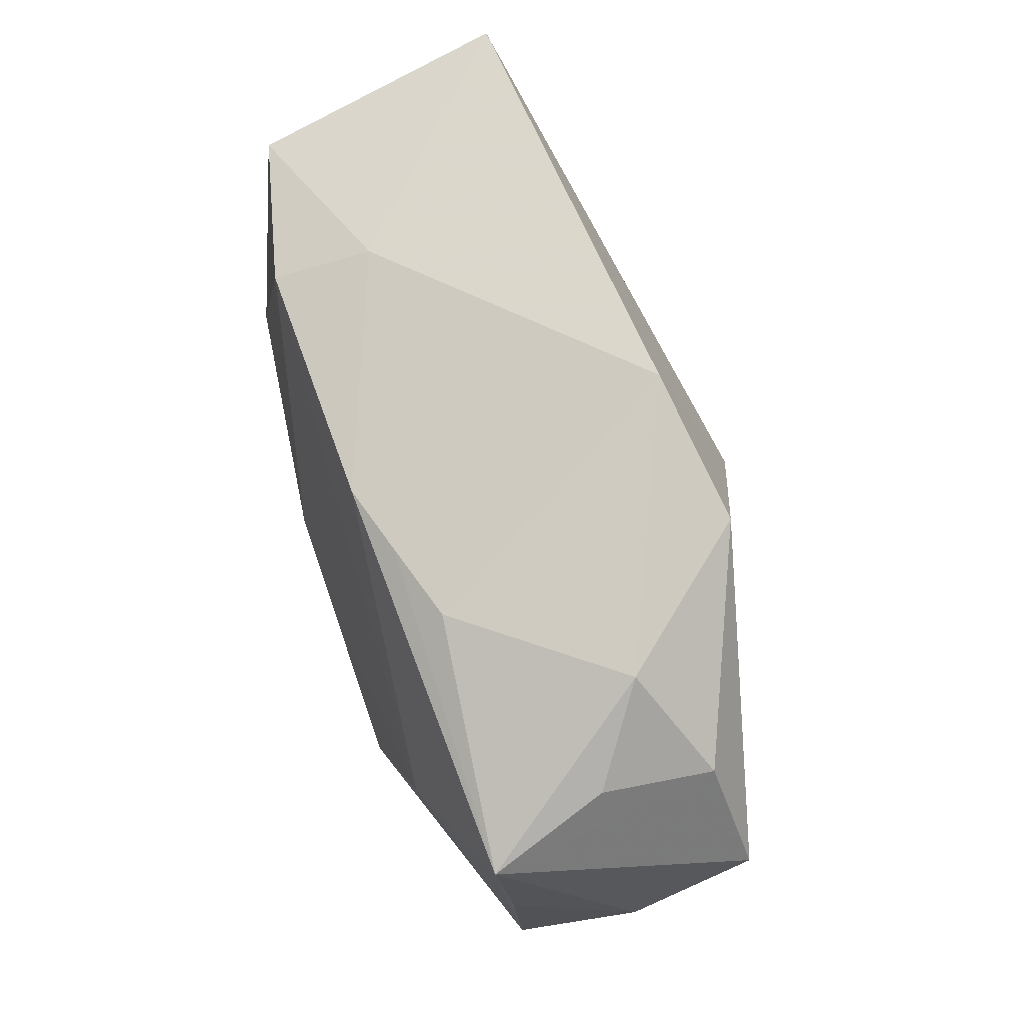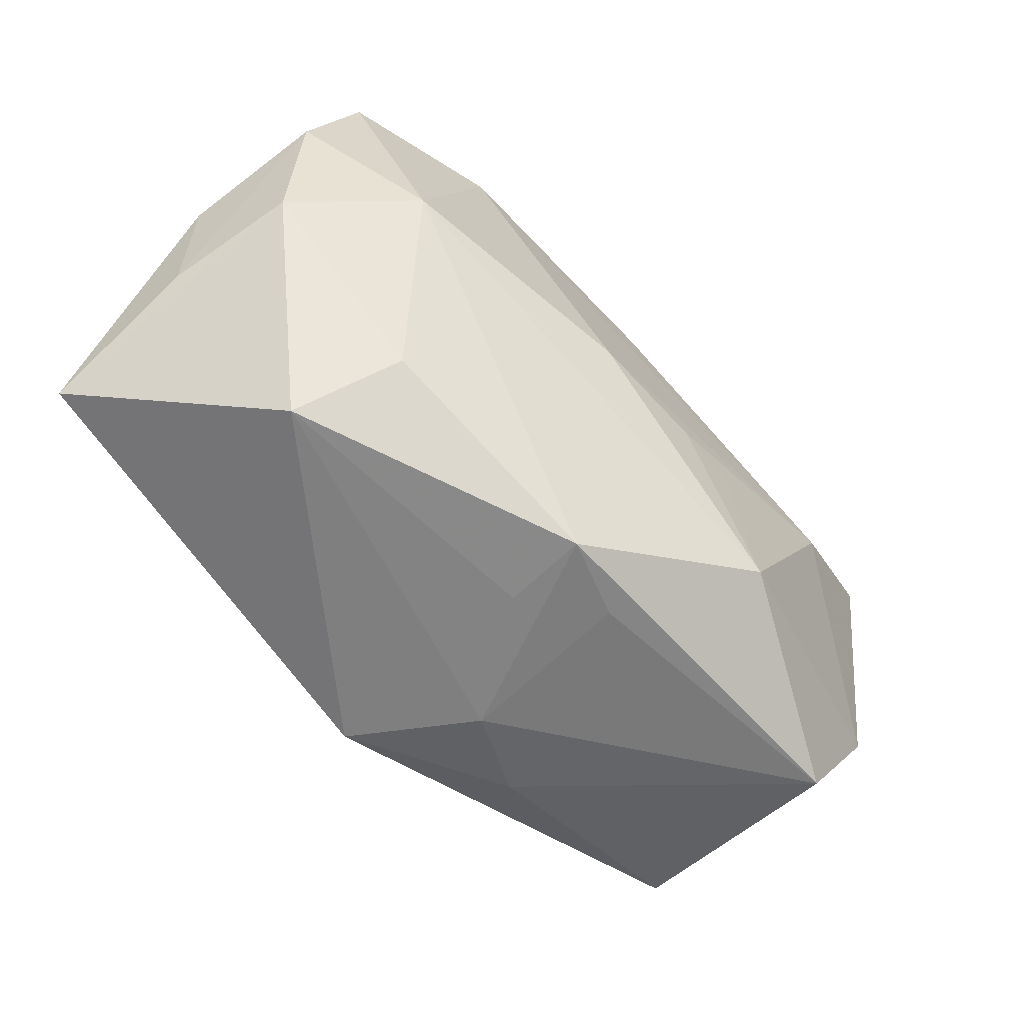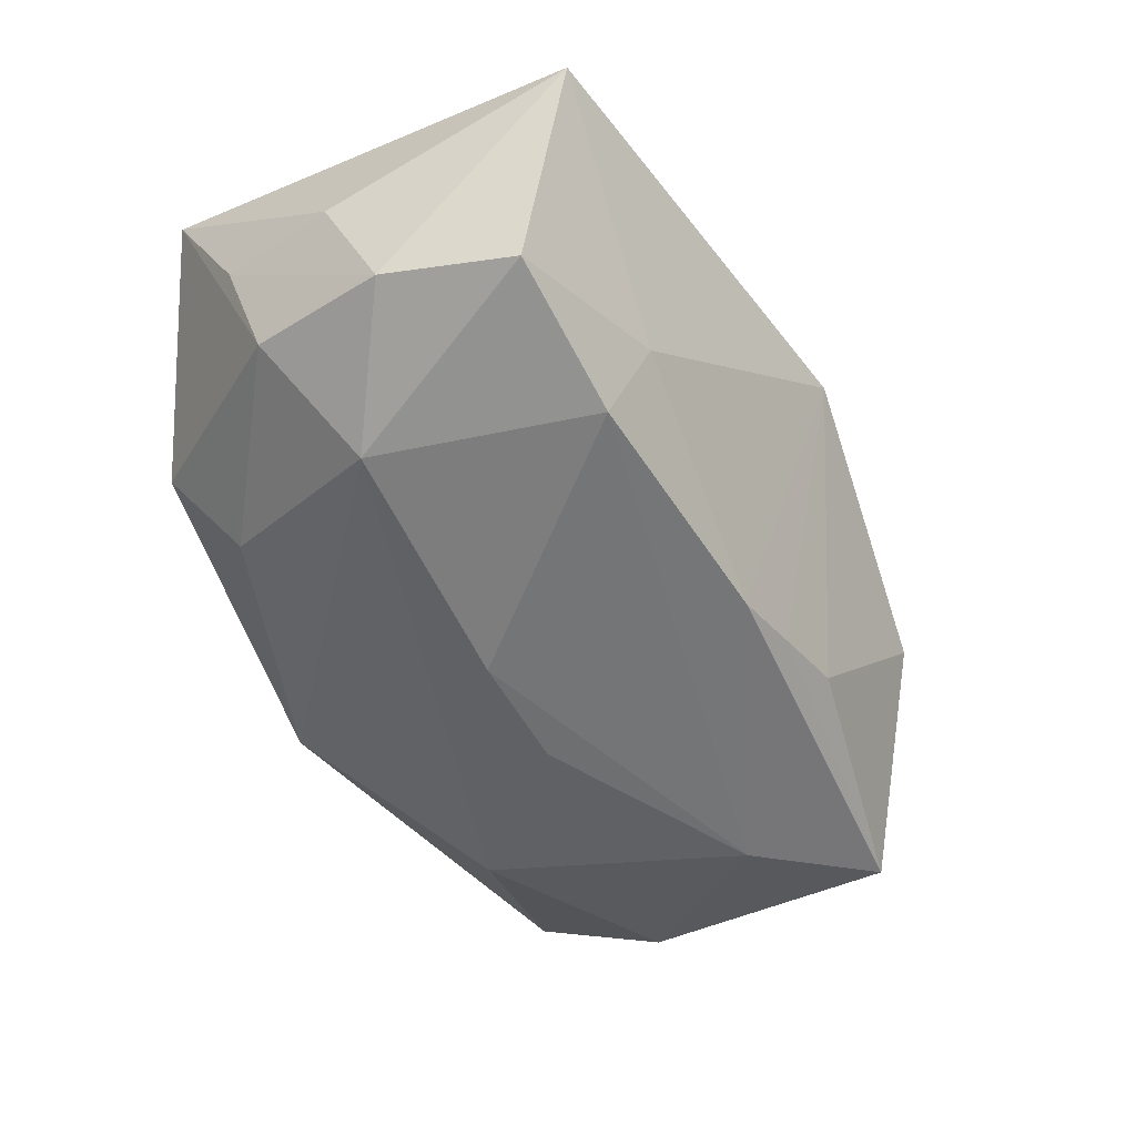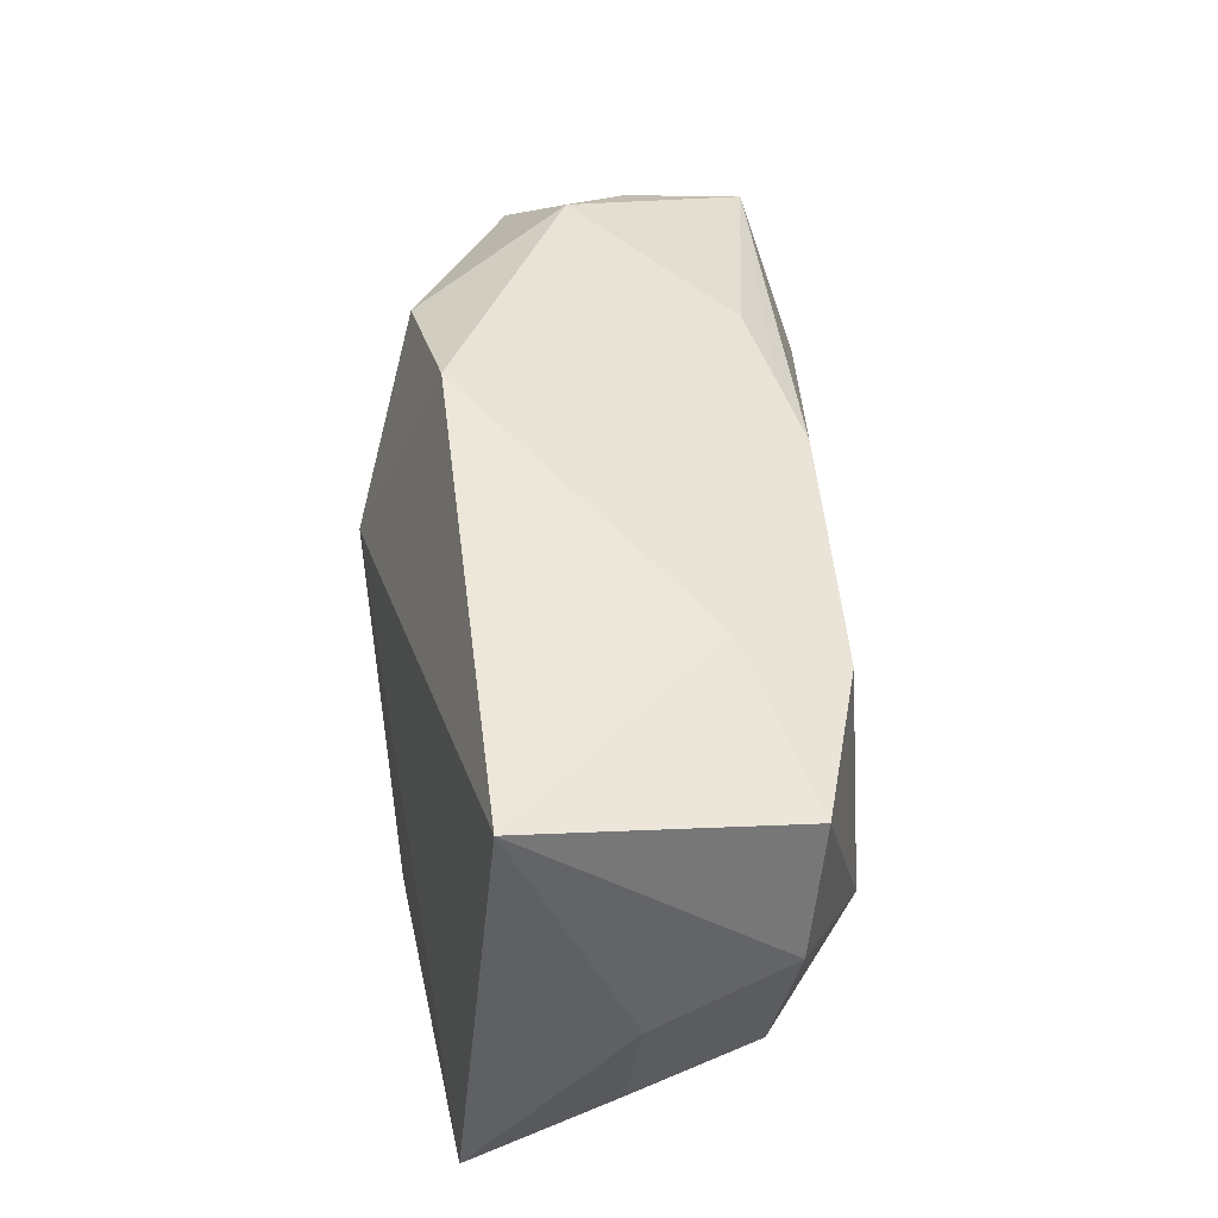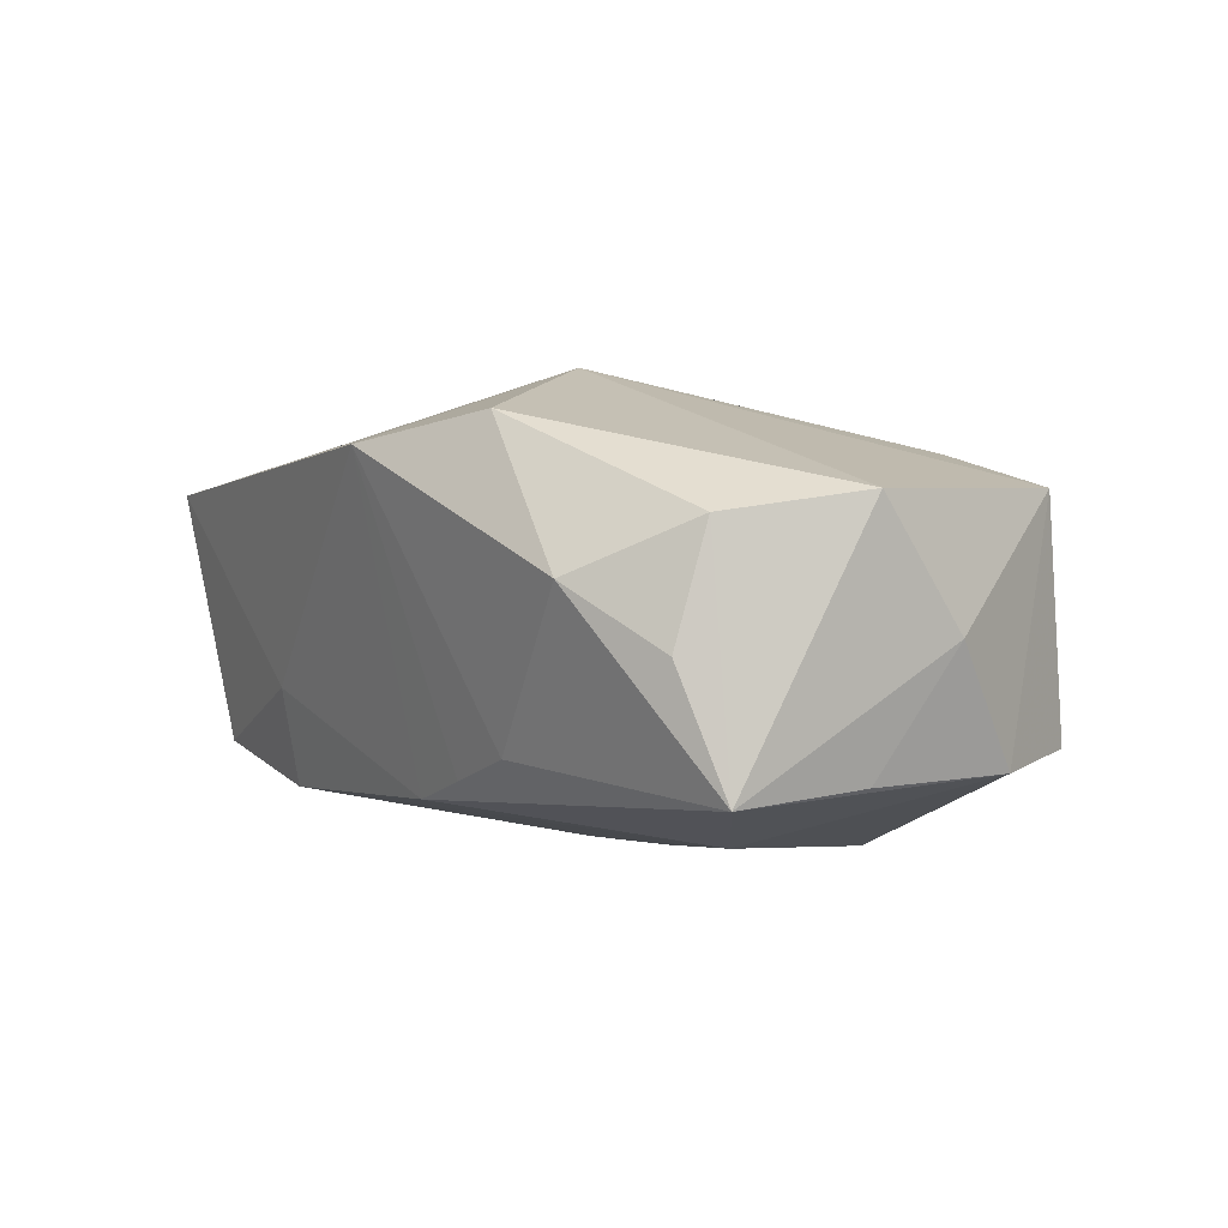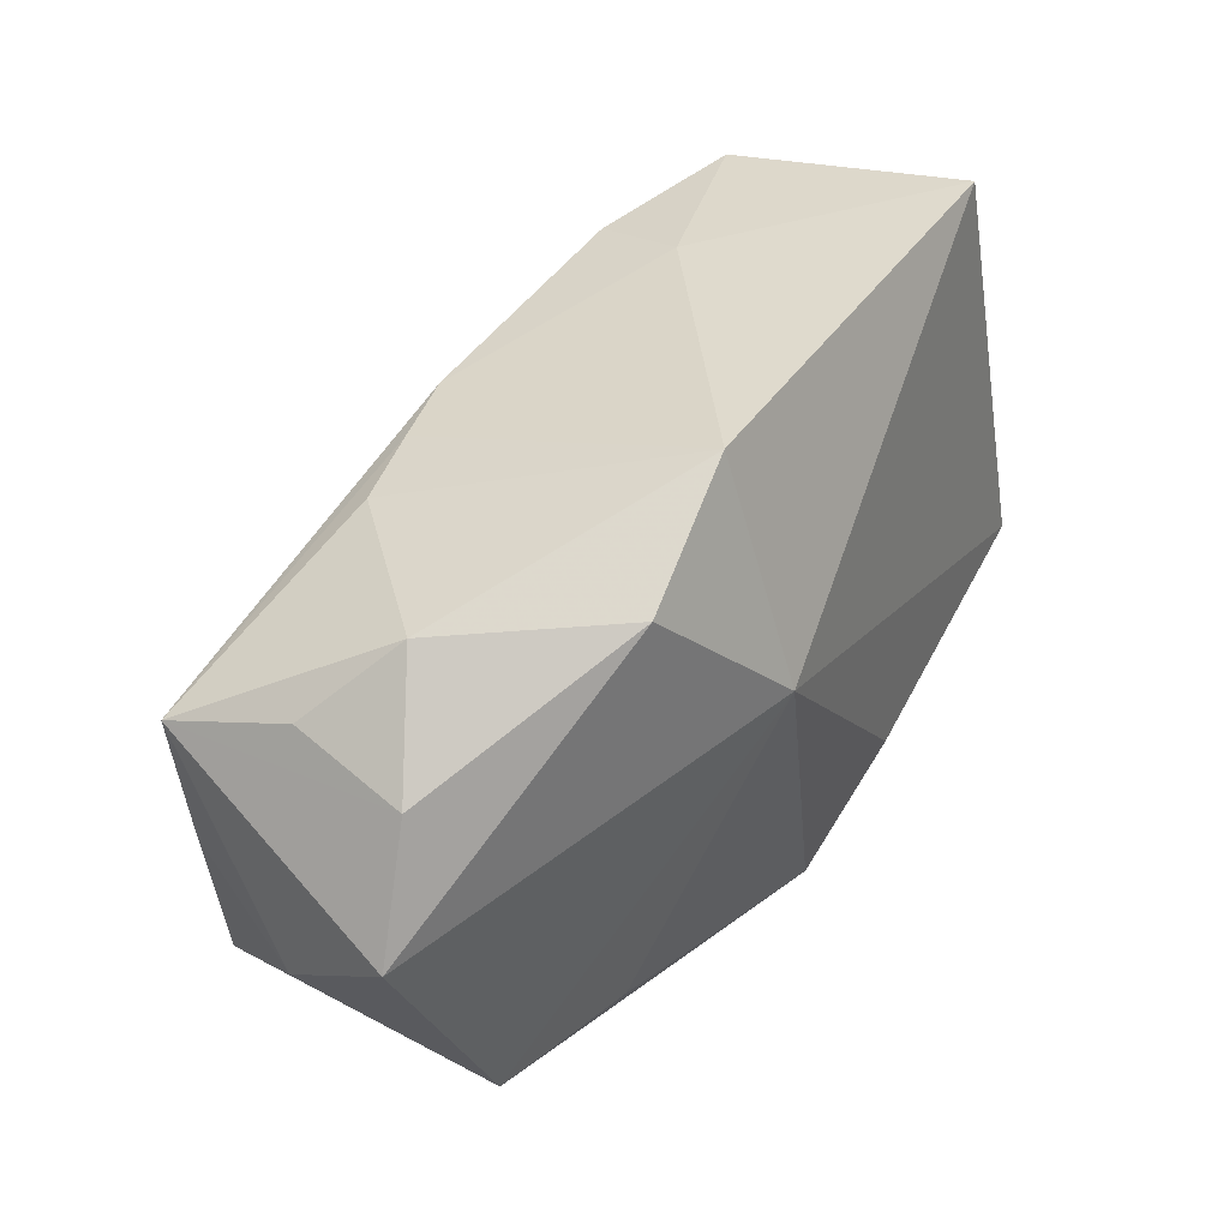
<metadata>
{"format":"obj","ext":"obj","renderer":"f3d","projection":"perspective","resolution":1024,"background":"white","views":[{"elev":63.8,"azim":-113.2,"up":"+Y"},{"elev":-59.5,"azim":130.3,"up":"+Y"},{"elev":-48.1,"azim":126.0,"up":"+Z"},{"elev":53.8,"azim":81.8,"up":"+Y"},{"elev":-4.9,"azim":-118.5,"up":"+Z"},{"elev":43.5,"azim":-58.8,"up":"+Y"}]}
</metadata>
<code>
v -0.005993 0.02605 0.01146
v -0.03582 -0.01344 -0.01387
v 0.03795 -0.005149 0.00427
v -0.004472 -0.02462 0.005716
v -0.04005 -0.006296 -0.004586
v -0.002142 0.01829 -0.01563
v -0.01225 -0.02342 0.009158
v 0.03697 0.01069 -0.008239
v -0.01278 -0.01612 -0.01934
v -0.03208 -0.02049 0.007967
v -0.03443 0.01409 -0.006187
v -0.03011 -0.02287 -0.01178
v 0.02278 -0.01547 -0.008909
v 0.01151 -0.01535 0.01871
v -0.01821 0.02004 0.01292
v 0.01985 0.02003 -0.01438
v -0.01586 0.01793 -0.01278
v -0.04157 0.001577 0.005363
v -0.003795 -0.003057 -0.01928
v 0.004059 -0.02458 -0.01197
v 0.003286 -0.02437 -0.004439
v -0.003022 -0.02447 -0.009695
v -0.03639 0.01058 -0.01669
v 0.0175 0.02265 -0.005996
v 0.03344 0.02605 0.01217
v -0.02813 0.01989 -0.0005717
v -0.008649 0.01815 -0.01431
v 0.03629 -0.001974 -0.006254
v 0.03849 0.005724 0.003134
v -0.0365 -0.0007536 -0.01504
v 0.006574 -0.001518 -0.01864
v -0.02012 -0.01936 0.01209
v 0.03285 0.0214 -0.01006
v 0.02704 -0.02079 -0.0008809
v -0.00746 0.007139 0.01887
v -0.02461 0.0036 -0.01934
v 0.03836 -0.01222 0.01681
v 0.02747 0.001946 -0.01448
v 0.000883 -0.02251 0.01711
v -0.03576 0.01183 0.003725
v -0.009551 -0.003874 -0.01934
f 35 37 25
f 25 37 29
f 35 39 14
f 14 37 35
f 39 37 14
f 35 25 1
f 8 25 29
f 8 33 25
f 35 18 10
f 9 12 2
f 12 10 2
f 20 12 9
f 26 1 17
f 25 33 24
f 24 1 25
f 33 16 24
f 32 39 35
f 35 10 32
f 32 10 39
f 7 10 12
f 12 4 7
f 39 10 7
f 7 4 39
f 22 4 12
f 12 20 22
f 22 20 4
f 1 26 15
f 15 18 35
f 35 1 15
f 23 26 17
f 34 28 37
f 13 28 34
f 34 37 39
f 34 20 13
f 39 4 34
f 29 37 3
f 37 28 3
f 3 8 29
f 3 28 8
f 18 15 40
f 40 15 26
f 40 23 18
f 18 23 5
f 5 10 18
f 5 2 10
f 6 24 16
f 1 24 6
f 9 2 36
f 2 23 36
f 23 6 36
f 16 31 36
f 36 6 16
f 38 20 9
f 9 31 38
f 13 20 38
f 38 28 13
f 8 28 38
f 33 8 38
f 38 16 33
f 38 31 16
f 4 20 21
f 21 34 4
f 20 34 21
f 26 23 11
f 11 40 26
f 23 40 11
f 30 23 2
f 2 5 30
f 30 5 23
f 27 23 17
f 27 6 23
f 17 1 27
f 1 6 27
f 19 31 9
f 19 36 31
f 9 36 41
f 41 19 9
f 36 19 41

</code>
